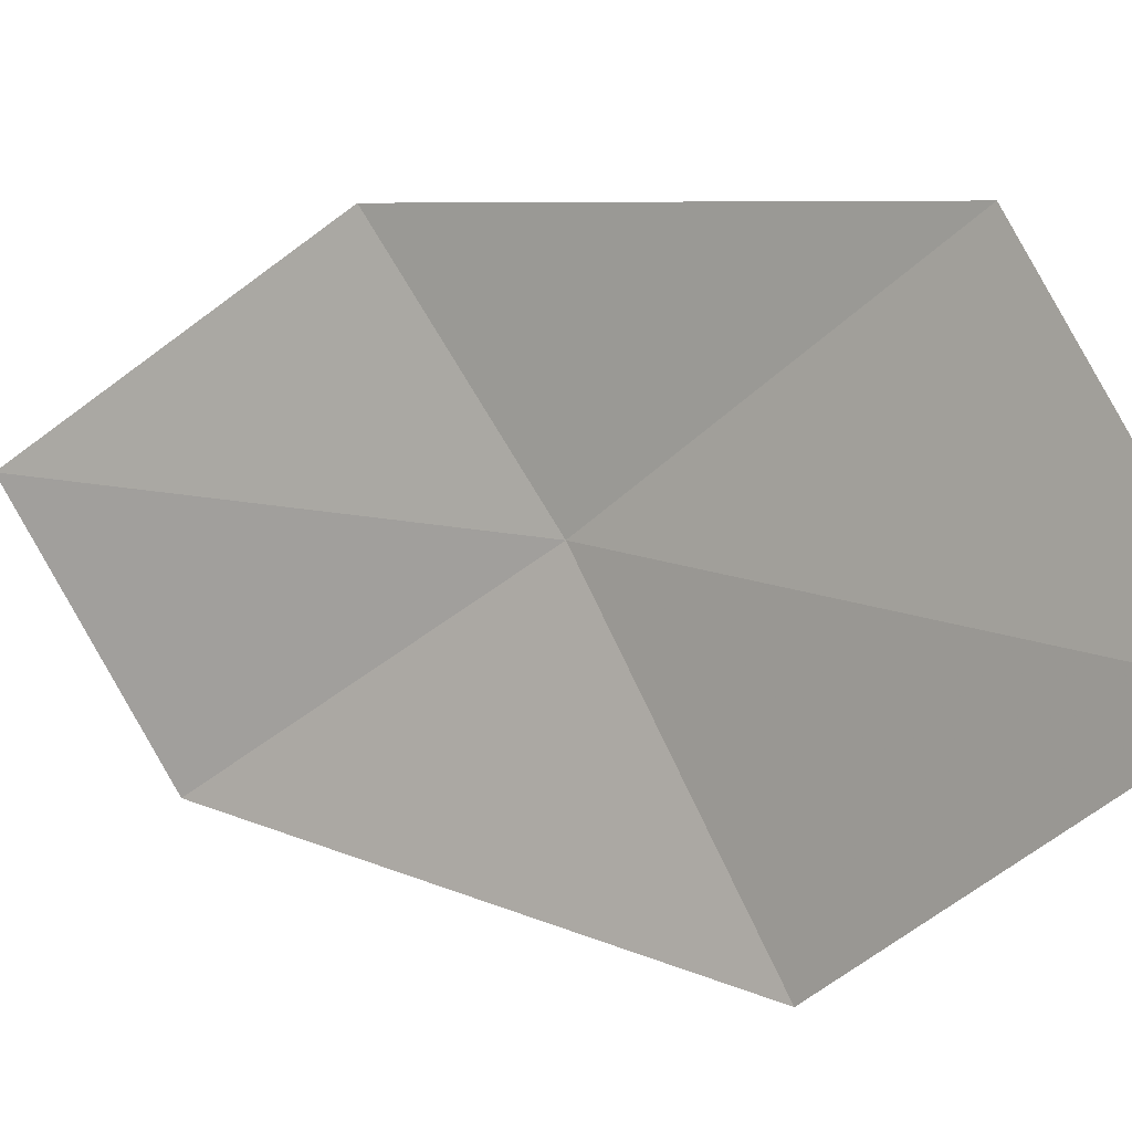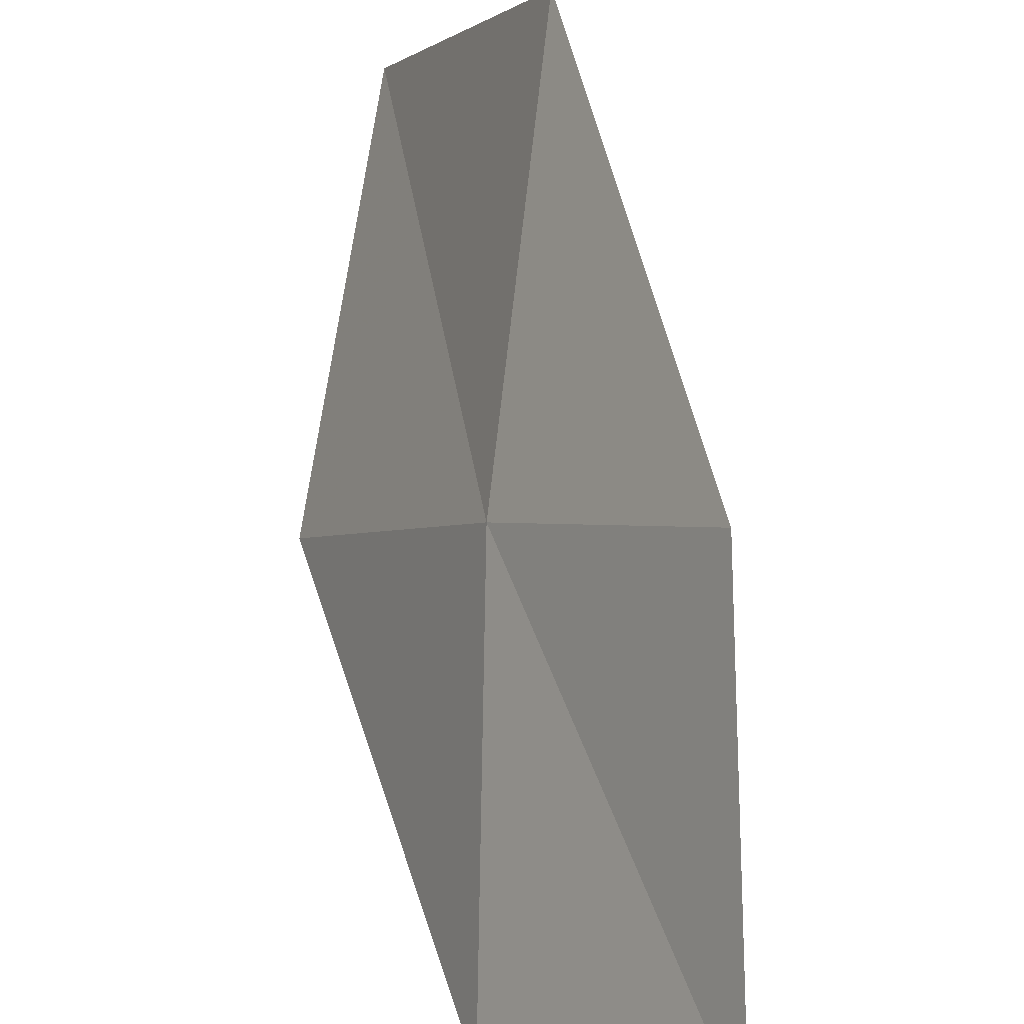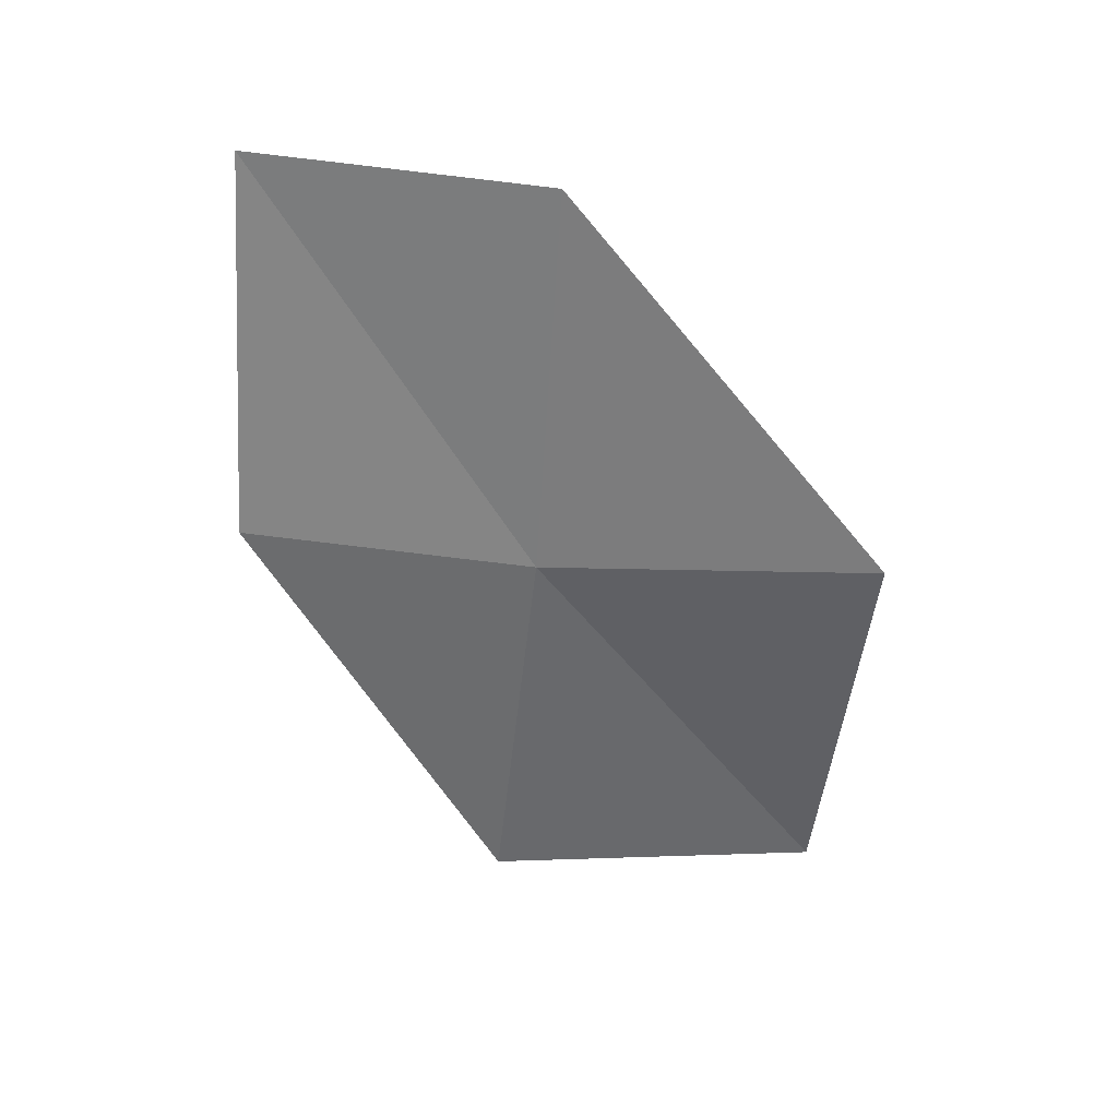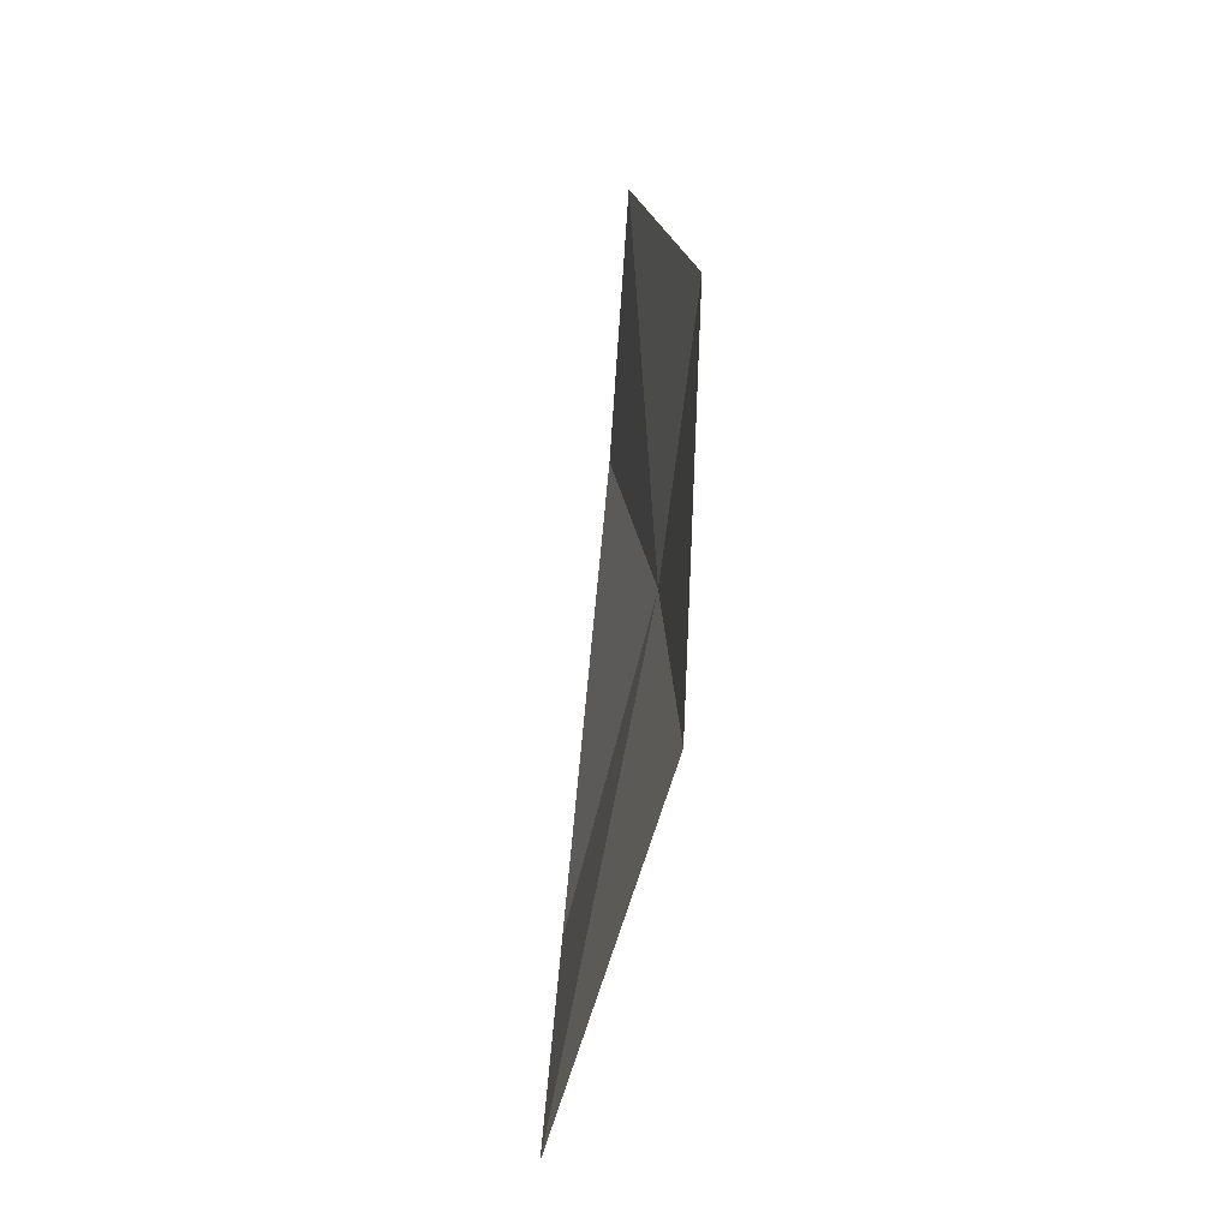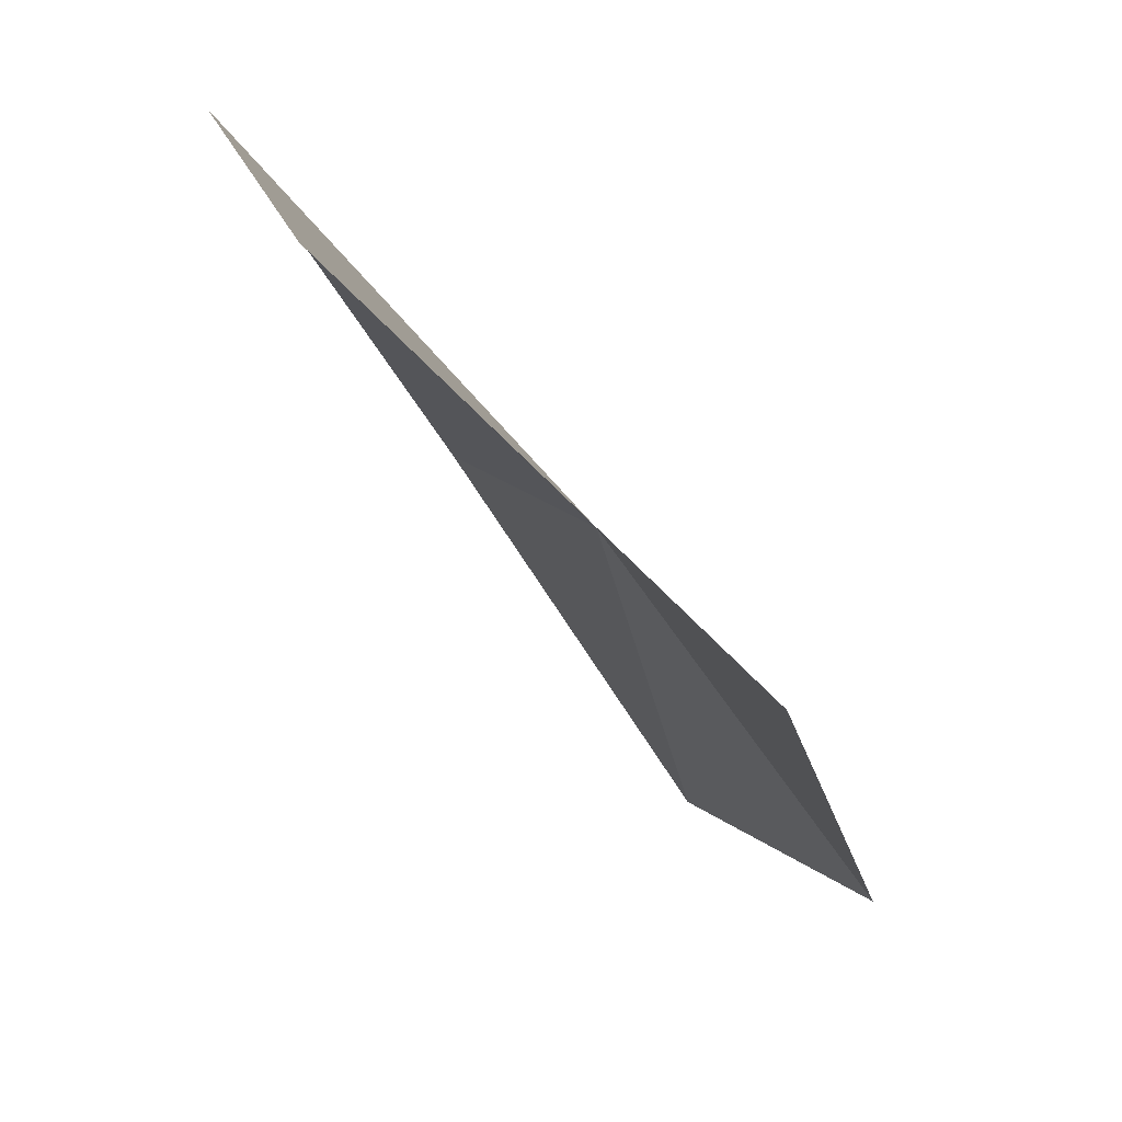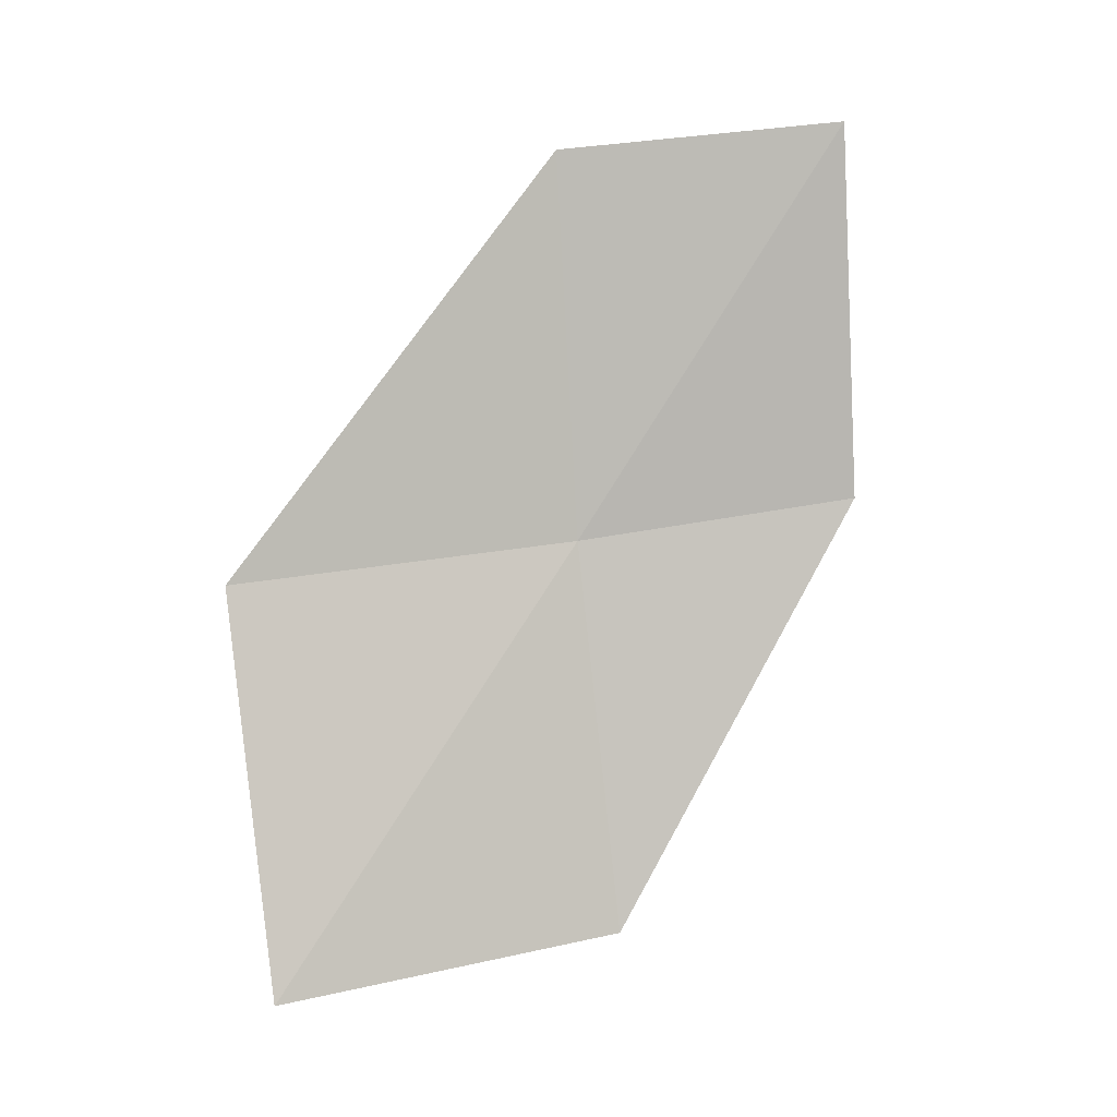
<metadata>
{"format":"obj","ext":"obj","renderer":"f3d","projection":"perspective","resolution":1024,"background":"white","views":[{"elev":-35.6,"azim":-44.3,"up":"+Z"},{"elev":77.3,"azim":-176.0,"up":"+Z"},{"elev":37.4,"azim":54.8,"up":"+Y"},{"elev":-66.1,"azim":-42.1,"up":"+Y"},{"elev":-48.6,"azim":35.3,"up":"+Z"},{"elev":-0.1,"azim":-129.6,"up":"+Y"}]}
</metadata>
<code>
v 12.71 -3.434 17.18
v 12.64 -4.808 17.32
v 13.13 -4.996 16.21
v 13.27 -3.587 16.1
v 12.15 -3.281 17.99
v 12.64 -2.097 17.02
v 12.03 -1.994 17.8
f 1 3 2
f 1 4 3
f 1 2 5
f 1 6 4
f 1 5 7
f 1 7 6

</code>
